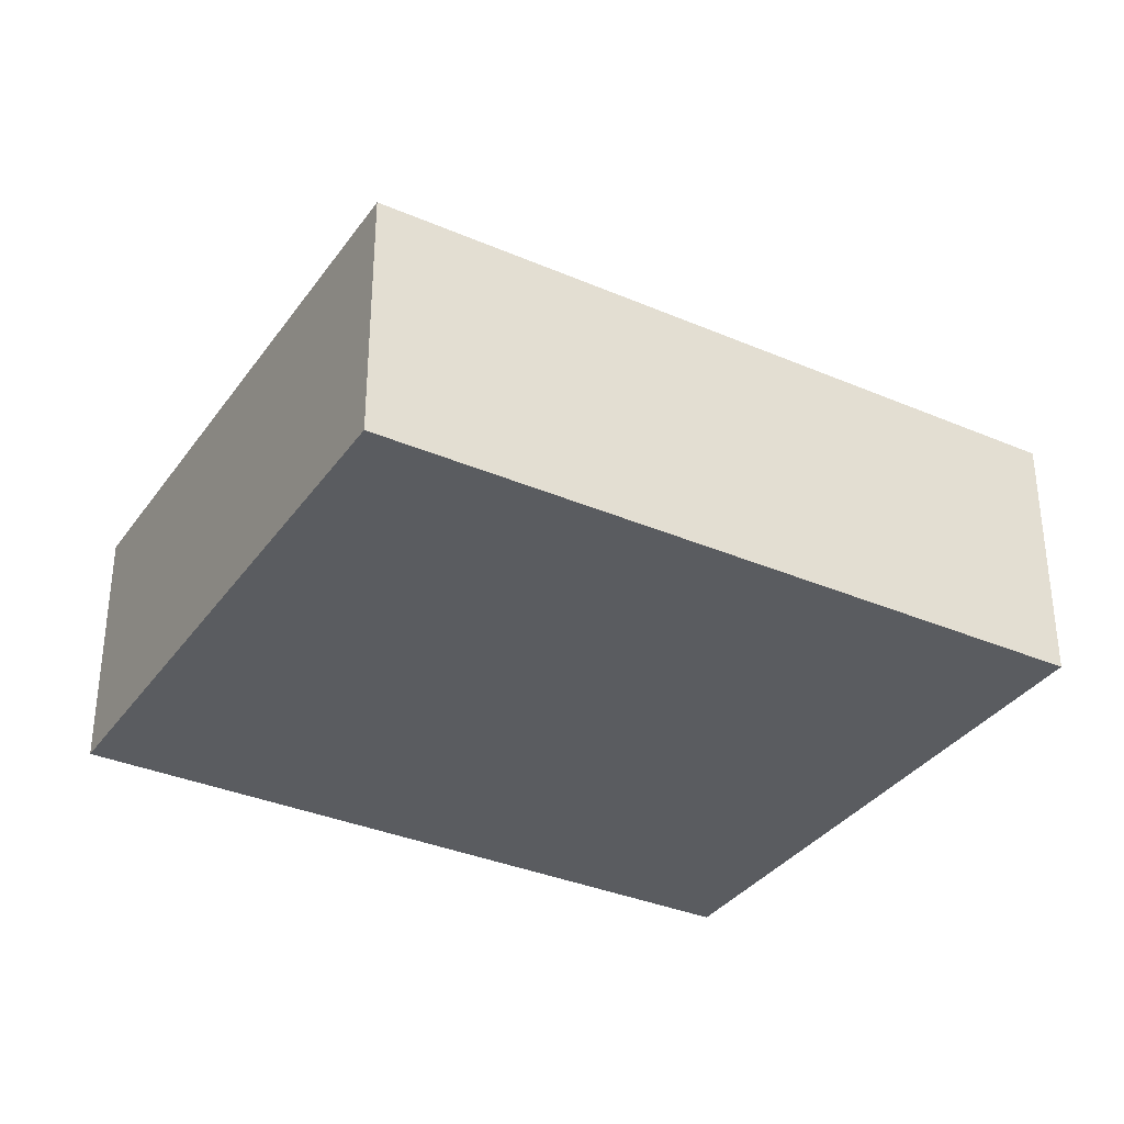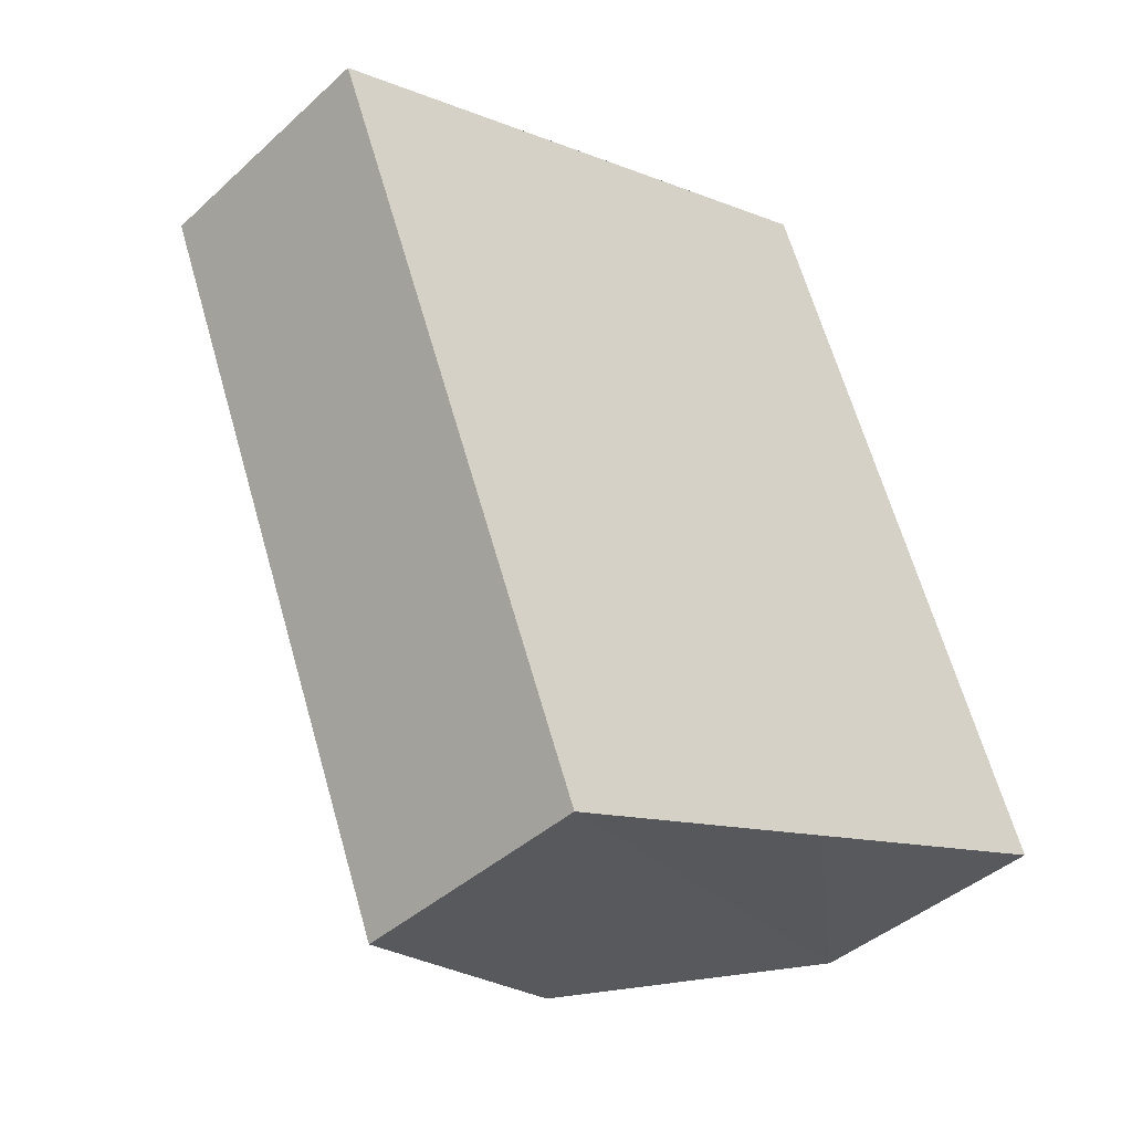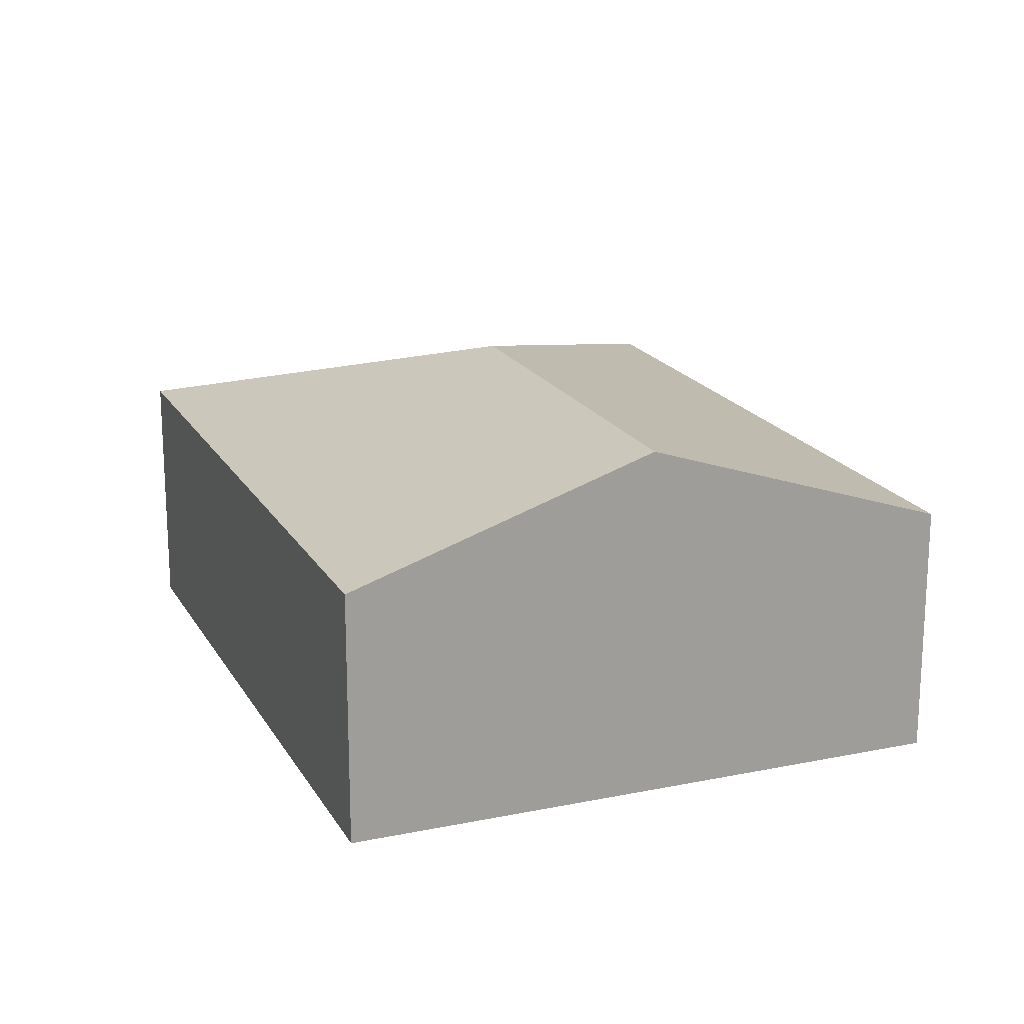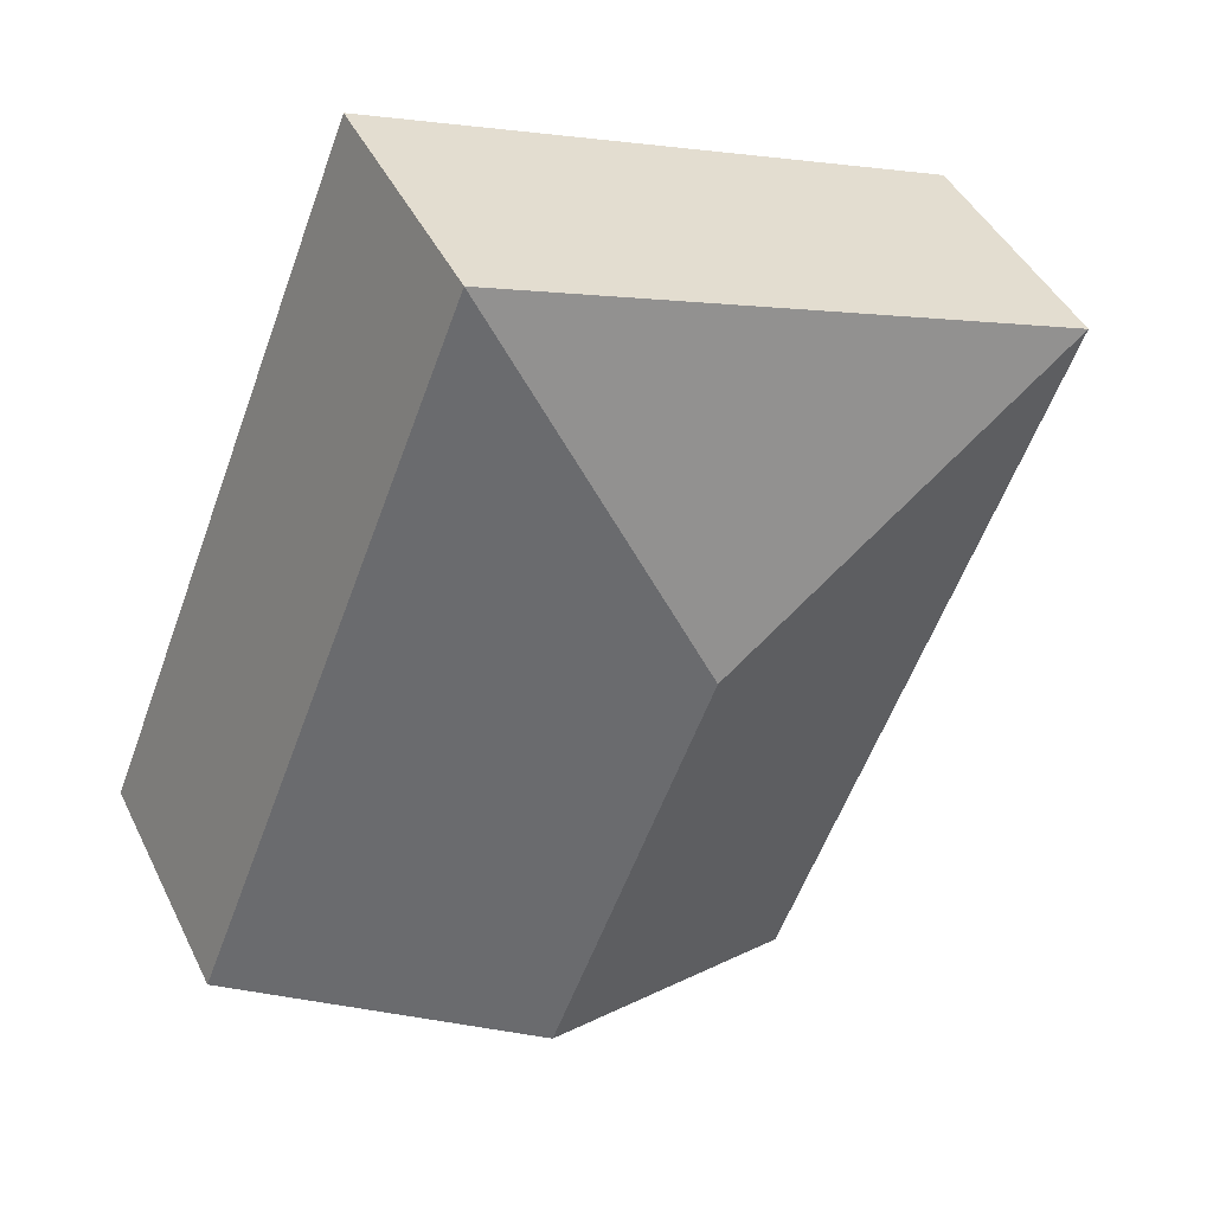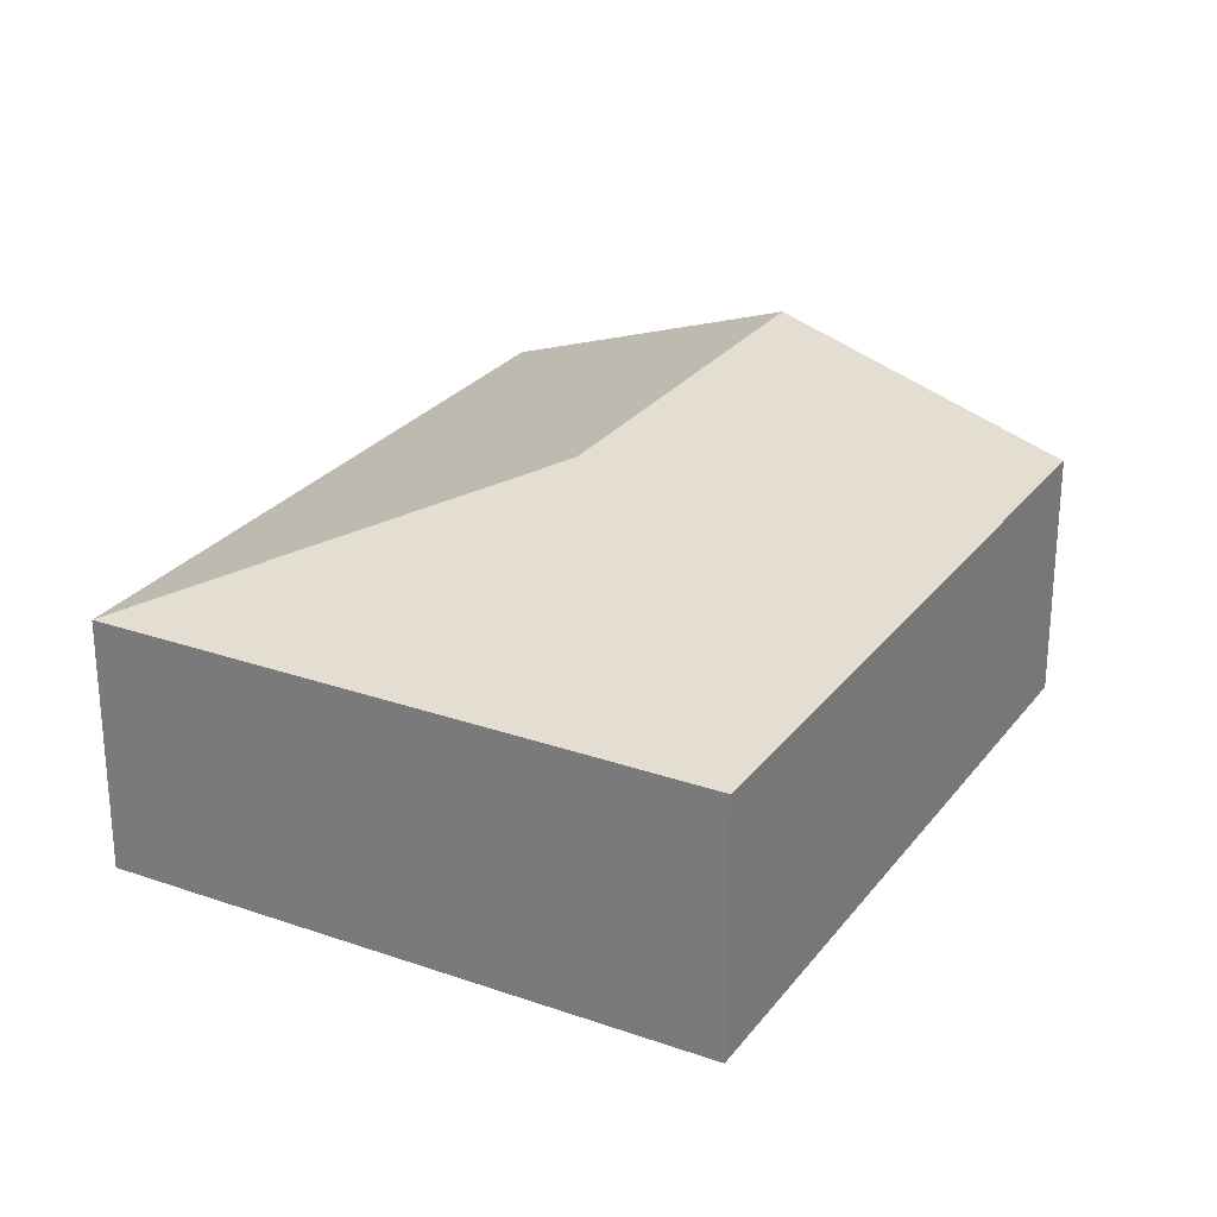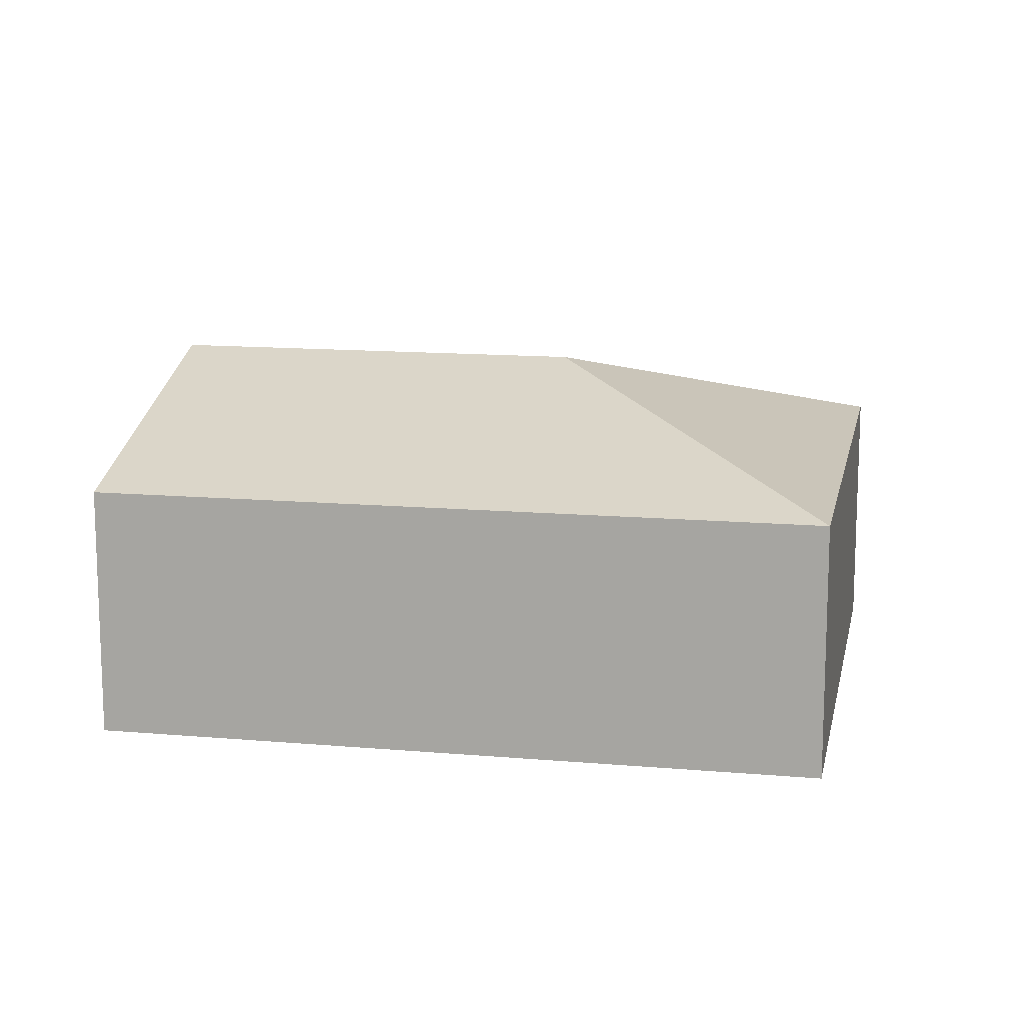
<metadata>
{"format":"obj","ext":"obj","renderer":"f3d","projection":"perspective","resolution":1024,"background":"white","views":[{"elev":-34.3,"azim":38.2,"up":"+Y"},{"elev":-41.2,"azim":-42.2,"up":"+Z"},{"elev":18.8,"azim":136.8,"up":"+Y"},{"elev":43.7,"azim":155.3,"up":"+Z"},{"elev":26.5,"azim":7.1,"up":"+Y"},{"elev":13.4,"azim":-100.4,"up":"+Y"}]}
</metadata>
<code>
v  8.174 2.437 -4.401
v  3.878 3.414 -1.673
v  5.55 2.437 2.204
v  5.399 3.414 -5.504
v  0 2.437 1.492e-16
v  2.624 2.437 -6.606
v  2.624 4.045e-16 -6.606
v  5.399 3.37e-16 -5.504
v  8.174 2.695e-16 -4.401
v  0 0 0
v  5.55 -1.35e-16 2.204
g defaultobject
f 1 2 3
f 2 1 4
f 2 5 3
f 6 2 4
f 2 6 5
f 4 7 6
f 7 4 1
f 7 1 8
f 8 1 9
f 7 5 6
f 5 7 10
f 10 3 5
f 3 10 11
f 11 1 3
f 1 11 9
f 8 10 7
f 10 8 9
f 10 9 11

</code>
